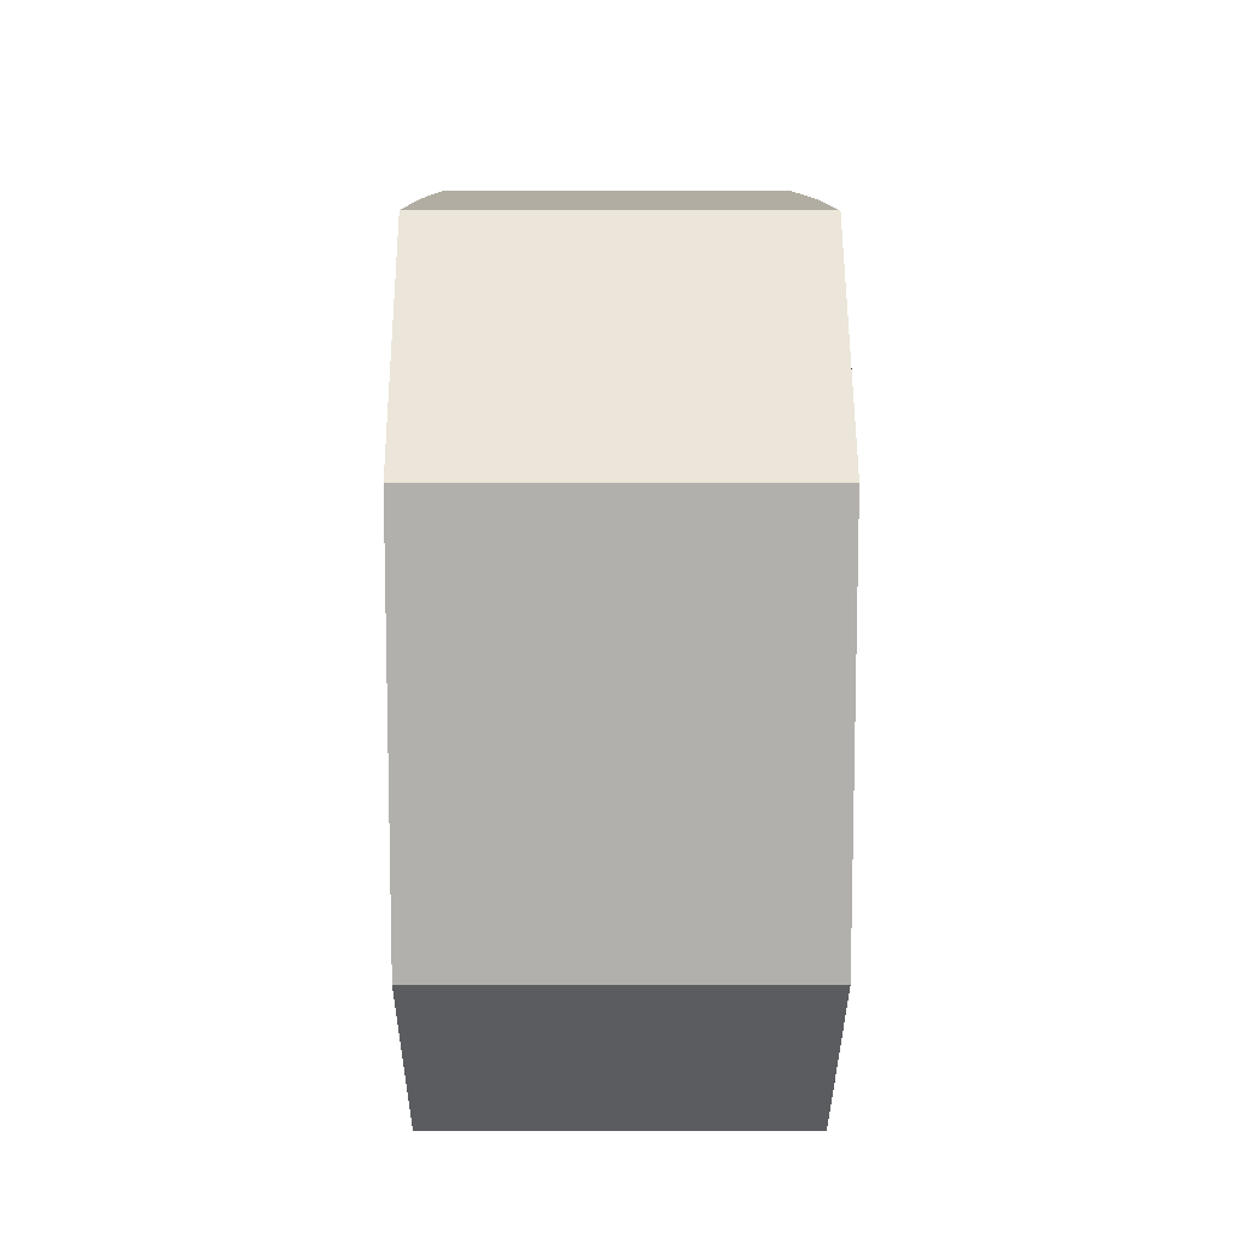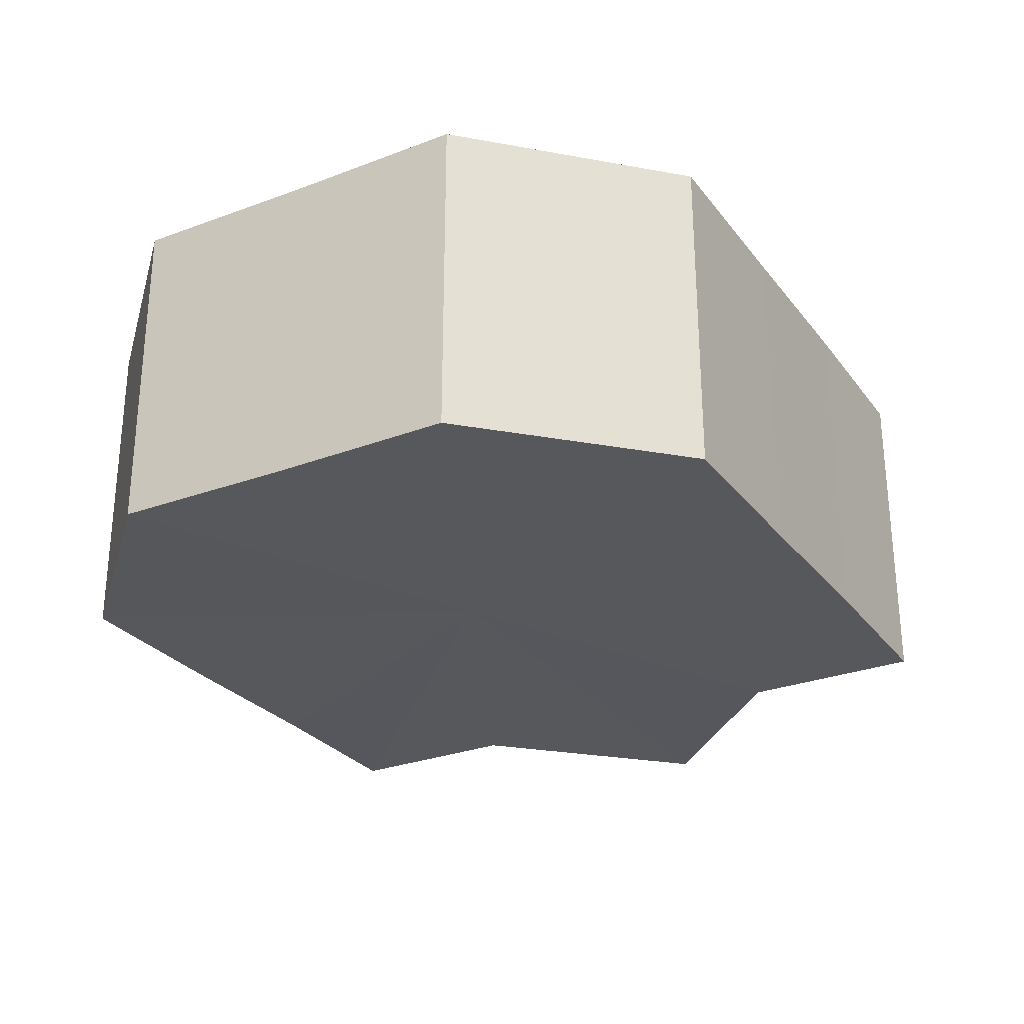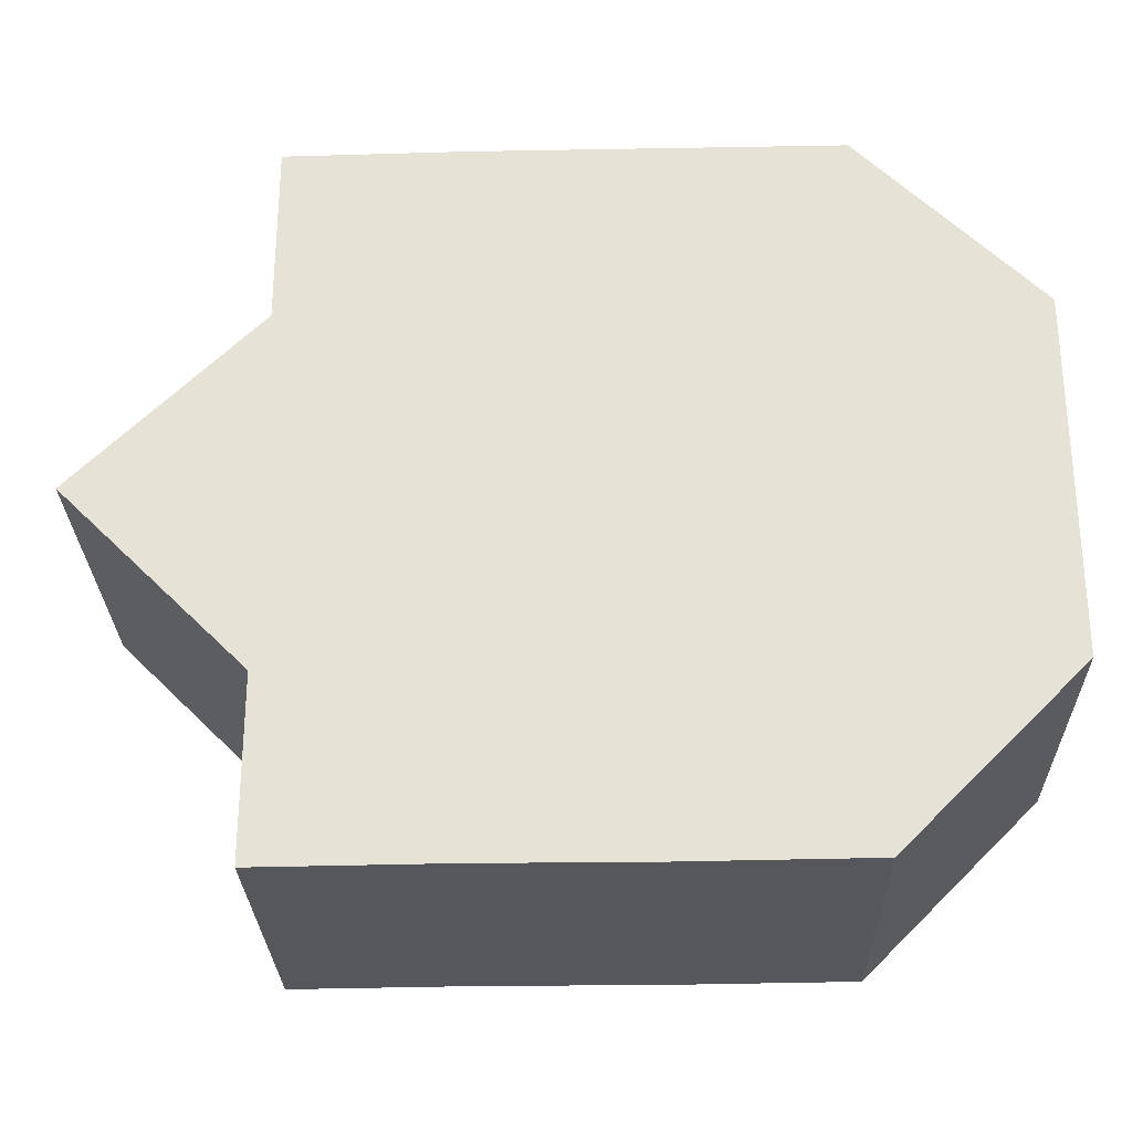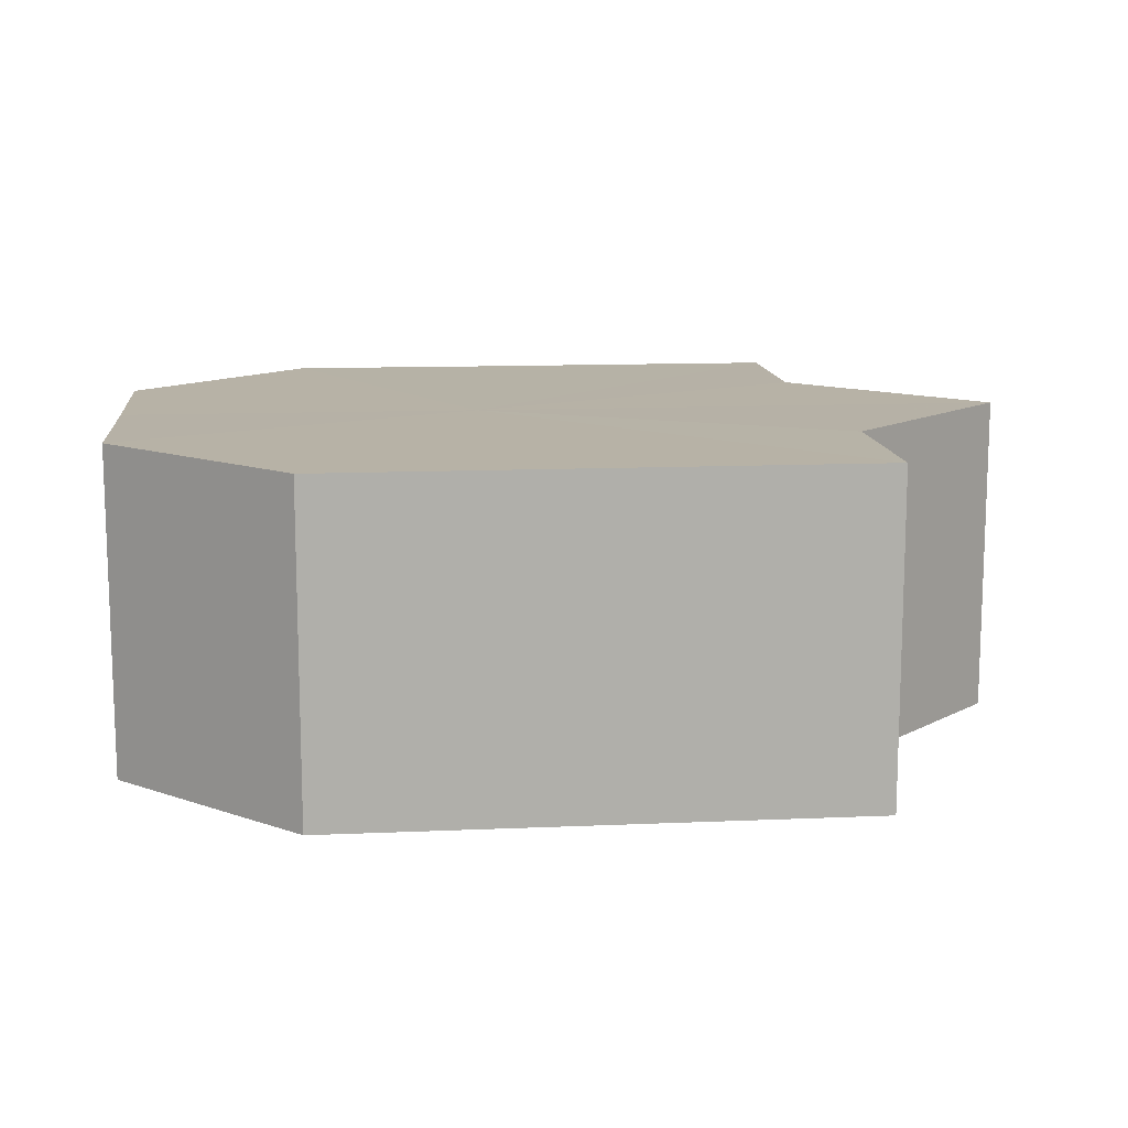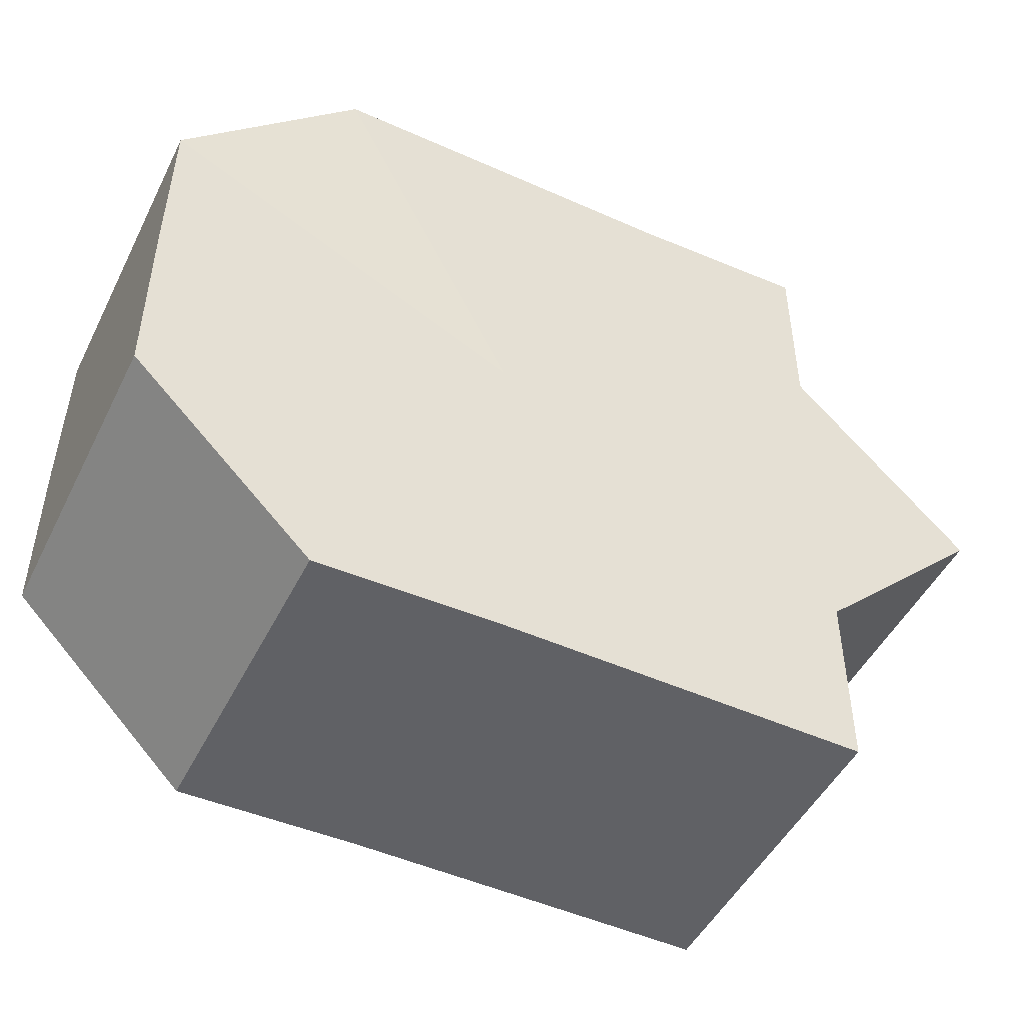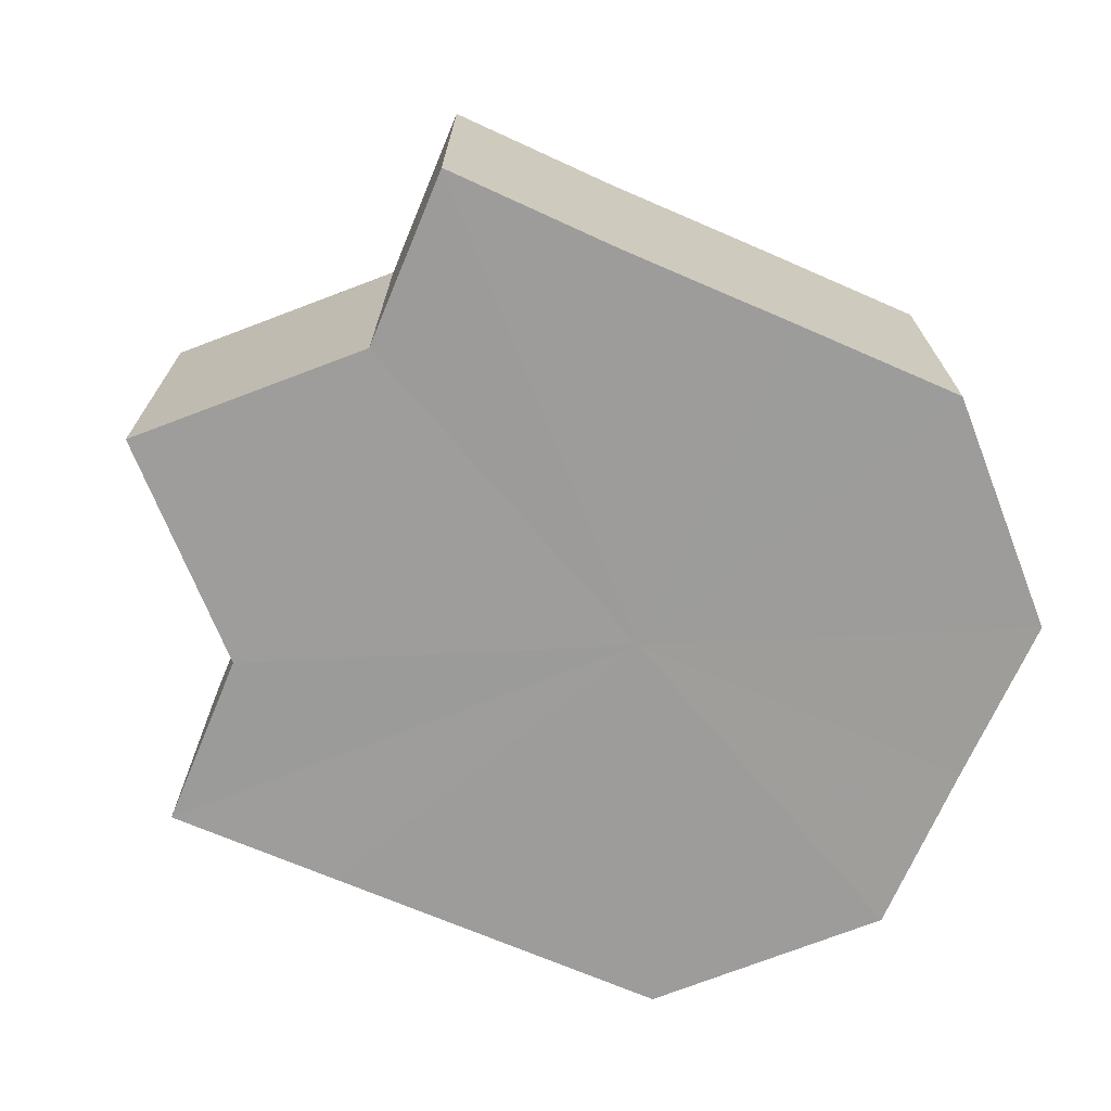
<metadata>
{"format":"obj","ext":"obj","renderer":"f3d","projection":"perspective","resolution":1024,"background":"white","views":[{"elev":10.6,"azim":89.7,"up":"+Y"},{"elev":-27.8,"azim":119.6,"up":"+Z"},{"elev":-27.5,"azim":2.0,"up":"+Y"},{"elev":12.3,"azim":174.2,"up":"+Z"},{"elev":-48.8,"azim":154.0,"up":"+Y"},{"elev":-70.3,"azim":-23.5,"up":"+Z"}]}
</metadata>
<code>
o 3715
v 2247 1888 7.828
v 2247 1888 7.828
v 2247 1888 7.81
v 2247 1888 7.828
v 2247 1888 7.81
v 2247 1888 7.828
v 2247 1888 7.81
v 2247 1888 7.828
v 2247 1888 7.81
v 2247 1888 7.828
v 2247 1888 7.81
v 2247 1888 7.828
v 2247 1888 7.81
v 2247 1888 7.828
v 2247 1888 7.81
v 2247 1888 7.828
v 2247 1888 7.81
v 2247 1888 7.828
v 2247 1888 7.81
v 2247 1888 7.828
v 2247 1888 7.81
v 2247 1888 7.828
v 2247 1888 7.81
v 2247 1888 7.828
v 2247 1888 7.81
v 2247 1888 7.828
v 2247 1888 7.81
v 2247 1888 7.828
v 2247 1888 7.81
v 2247 1888 7.828
v 2247 1888 7.81
v 2247 1888 7.828
v 2247 1888 7.81
v 2247 1888 7.828
v 2247 1888 7.81
v 2247 1888 7.828
v 2247 1888 7.81
v 2247 1888 7.828
v 2247 1888 7.81
v 2247 1888 7.828
v 2247 1888 7.81
v 2247 1888 7.828
v 2247 1888 7.828
v 2247 1888 7.828
v 2247 1888 7.828
v 2247 1888 7.828
v 2247 1888 7.828
v 2247 1888 7.828
v 2247 1888 7.828
v 2247 1888 7.828
v 2247 1888 7.828
v 2247 1888 7.828
v 2247 1888 7.828
v 2247 1888 7.828
v 2247 1888 7.828
v 2247 1888 7.81
v 2247 1888 7.81
v 2247 1888 7.81
v 2247 1888 7.81
v 2247 1888 7.81
v 2247 1888 7.828
v 2247 1888 7.81
v 2247 1888 7.828
v 2247 1888 7.828
v 2247 1888 7.828
v 2247 1888 7.828
v 2247 1888 7.81
v 2247 1888 7.828
v 2247 1888 7.828
v 2247 1888 7.828
v 2247 1888 7.81
v 2247 1888 7.81
v 2247 1888 7.81
v 2247 1888 7.81
v 2247 1888 7.81
v 2247 1888 7.81
v 2247 1888 7.81
v 2247 1888 7.81
v 2247 1888 7.81
v 2247 1888 7.81
v 2247 1888 7.81
v 2247 1888 7.81
v 2247 1888 7.81
v 2247 1888 7.81
v 2247 1888 7.81
v 2247 1888 7.81
f 1 2 3
f 2 4 5
f 6 1 7
f 8 6 9
f 10 8 11
f 12 10 13
f 14 12 15
f 16 14 17
f 18 16 19
f 20 18 21
f 21 22 23
f 23 24 25
f 25 26 27
f 27 28 29
f 29 30 31
f 31 32 33
f 33 34 35
f 35 36 37
f 37 38 39
f 39 40 41
f 42 40 43
f 42 44 40
f 42 43 45
f 42 45 46
f 42 46 47
f 42 47 48
f 42 48 49
f 42 49 50
f 42 50 51
f 42 51 52
f 42 53 44
f 42 52 54
f 42 55 53
f 42 54 55
f 56 53 57
f 58 54 59
f 60 61 56
f 62 63 58
f 64 65 60
f 65 66 67
f 68 69 62
f 69 70 71
f 72 73 74
f 72 75 73
f 72 74 76
f 72 77 75
f 72 76 78
f 72 79 77
f 72 78 80
f 72 81 79
f 72 80 82
f 72 83 81
f 72 82 84
f 72 85 83
f 72 84 86
f 72 86 85

</code>
